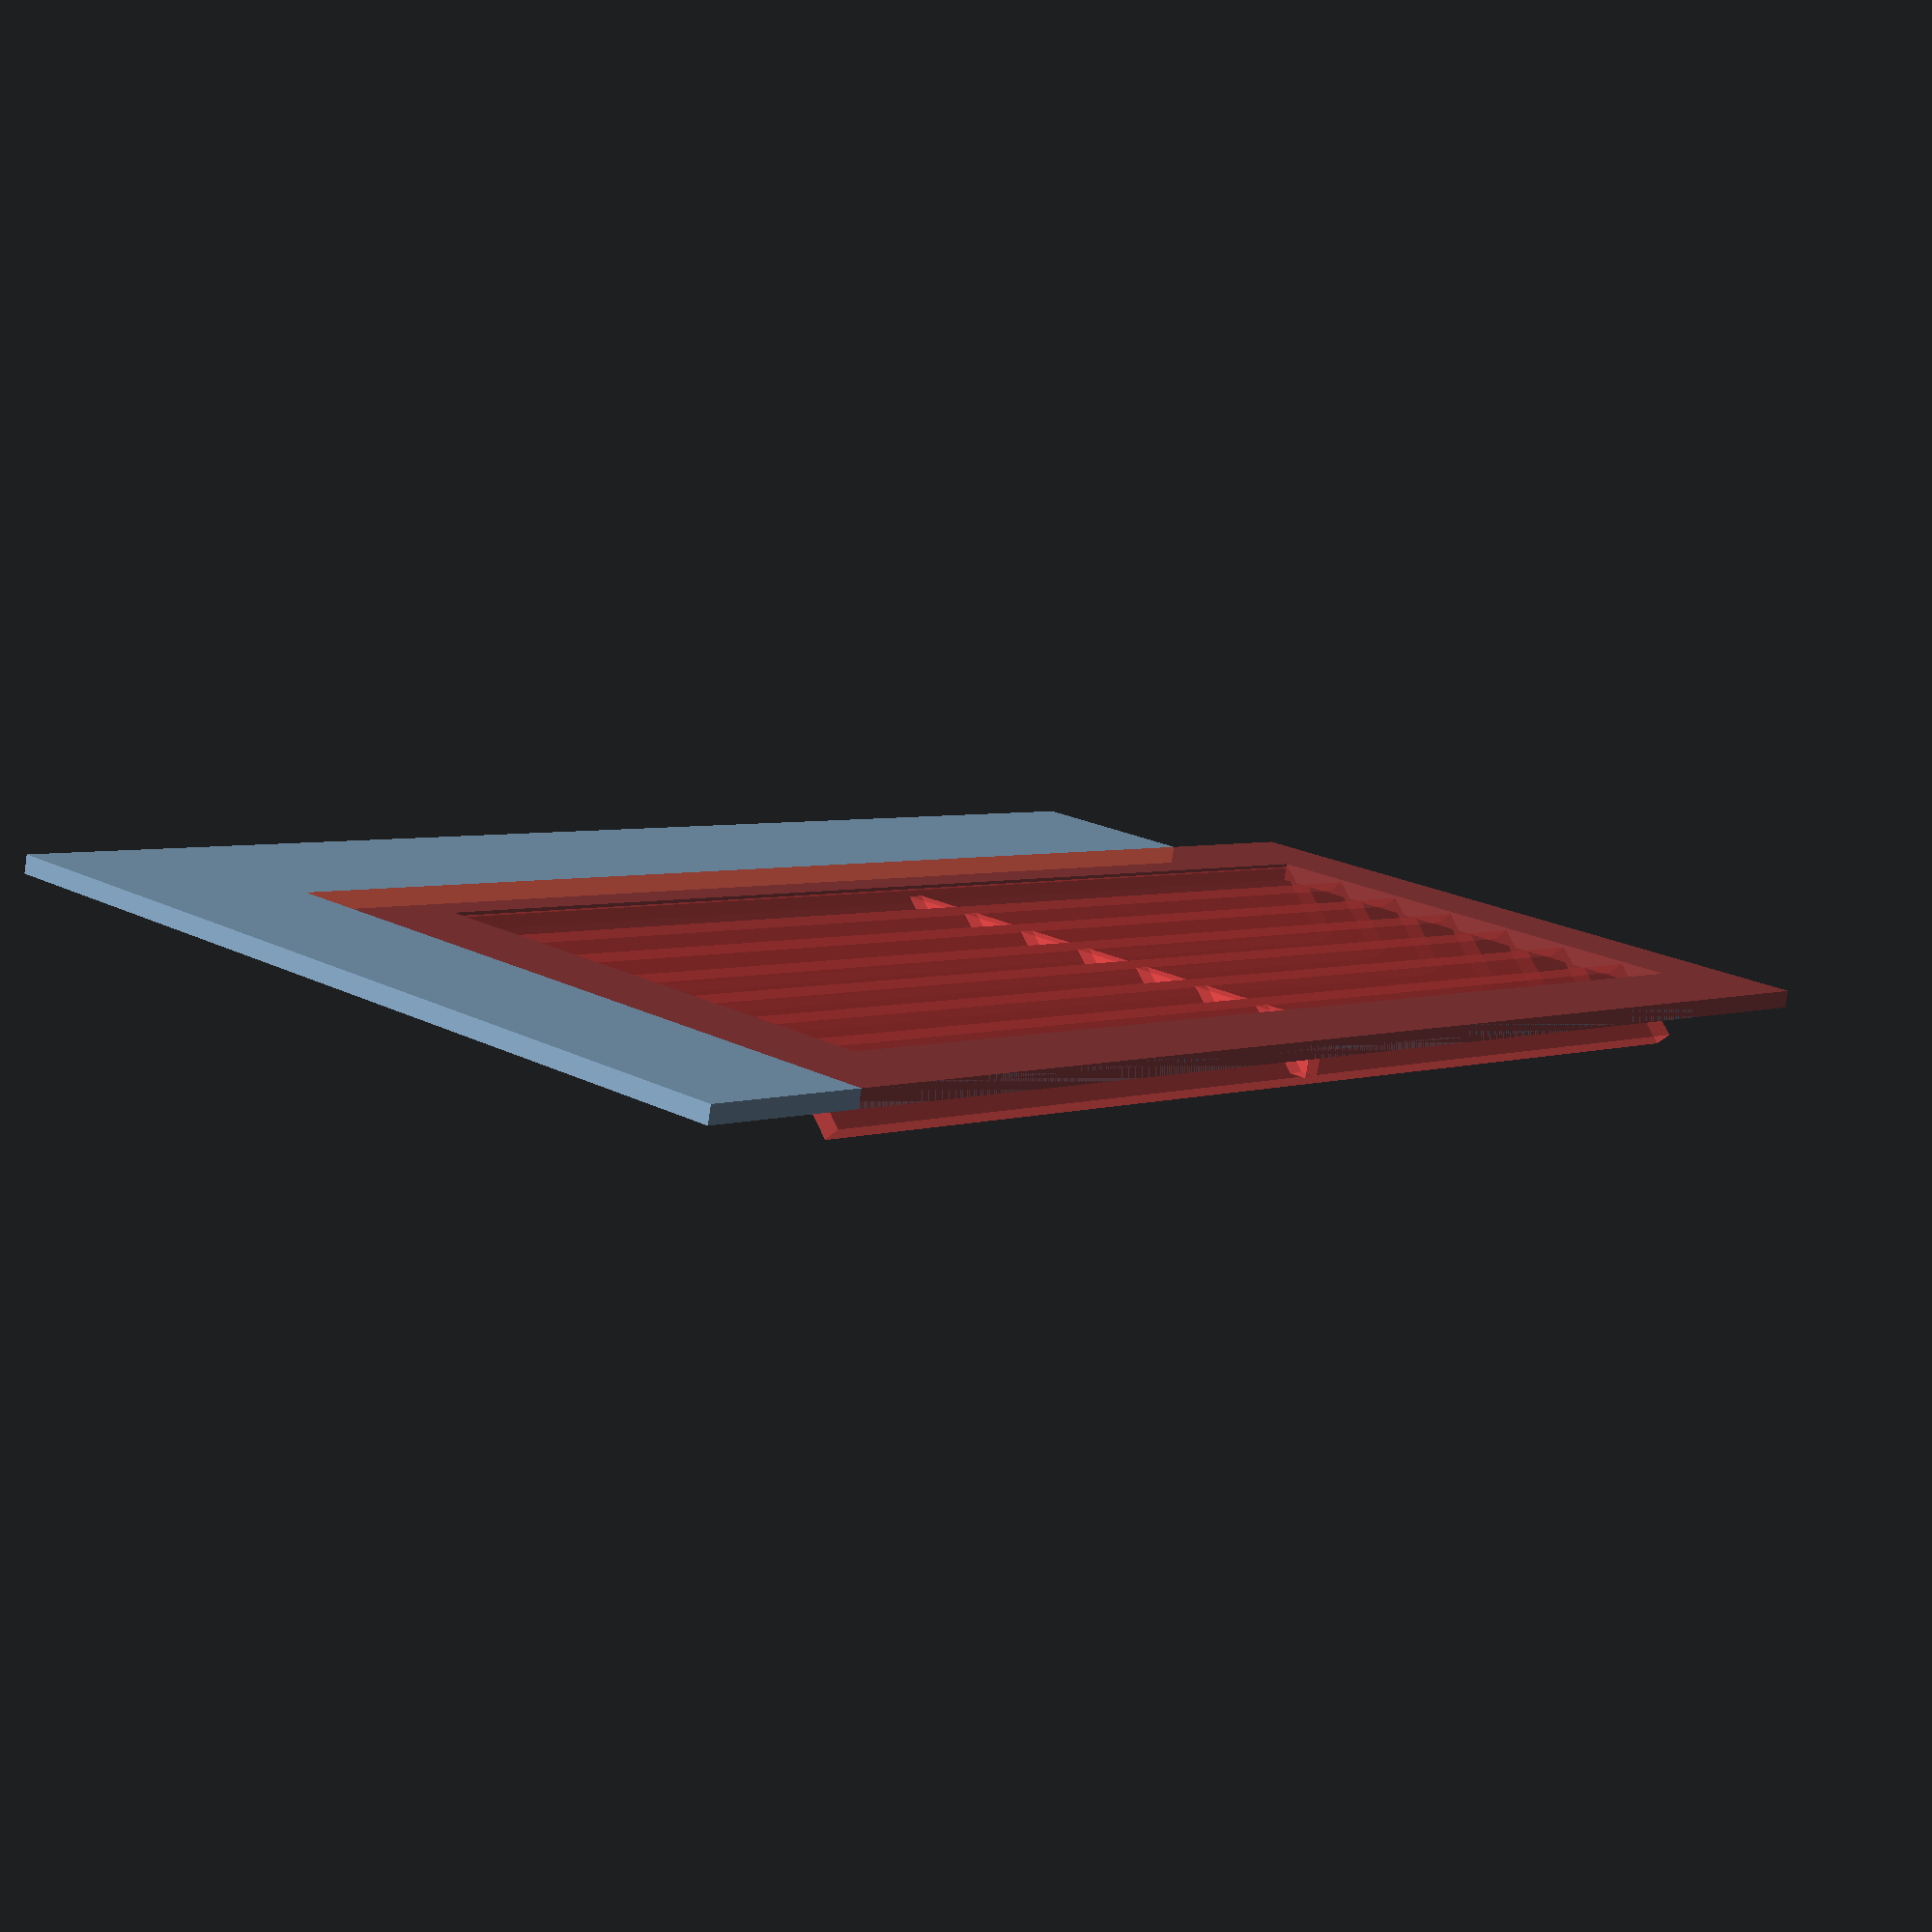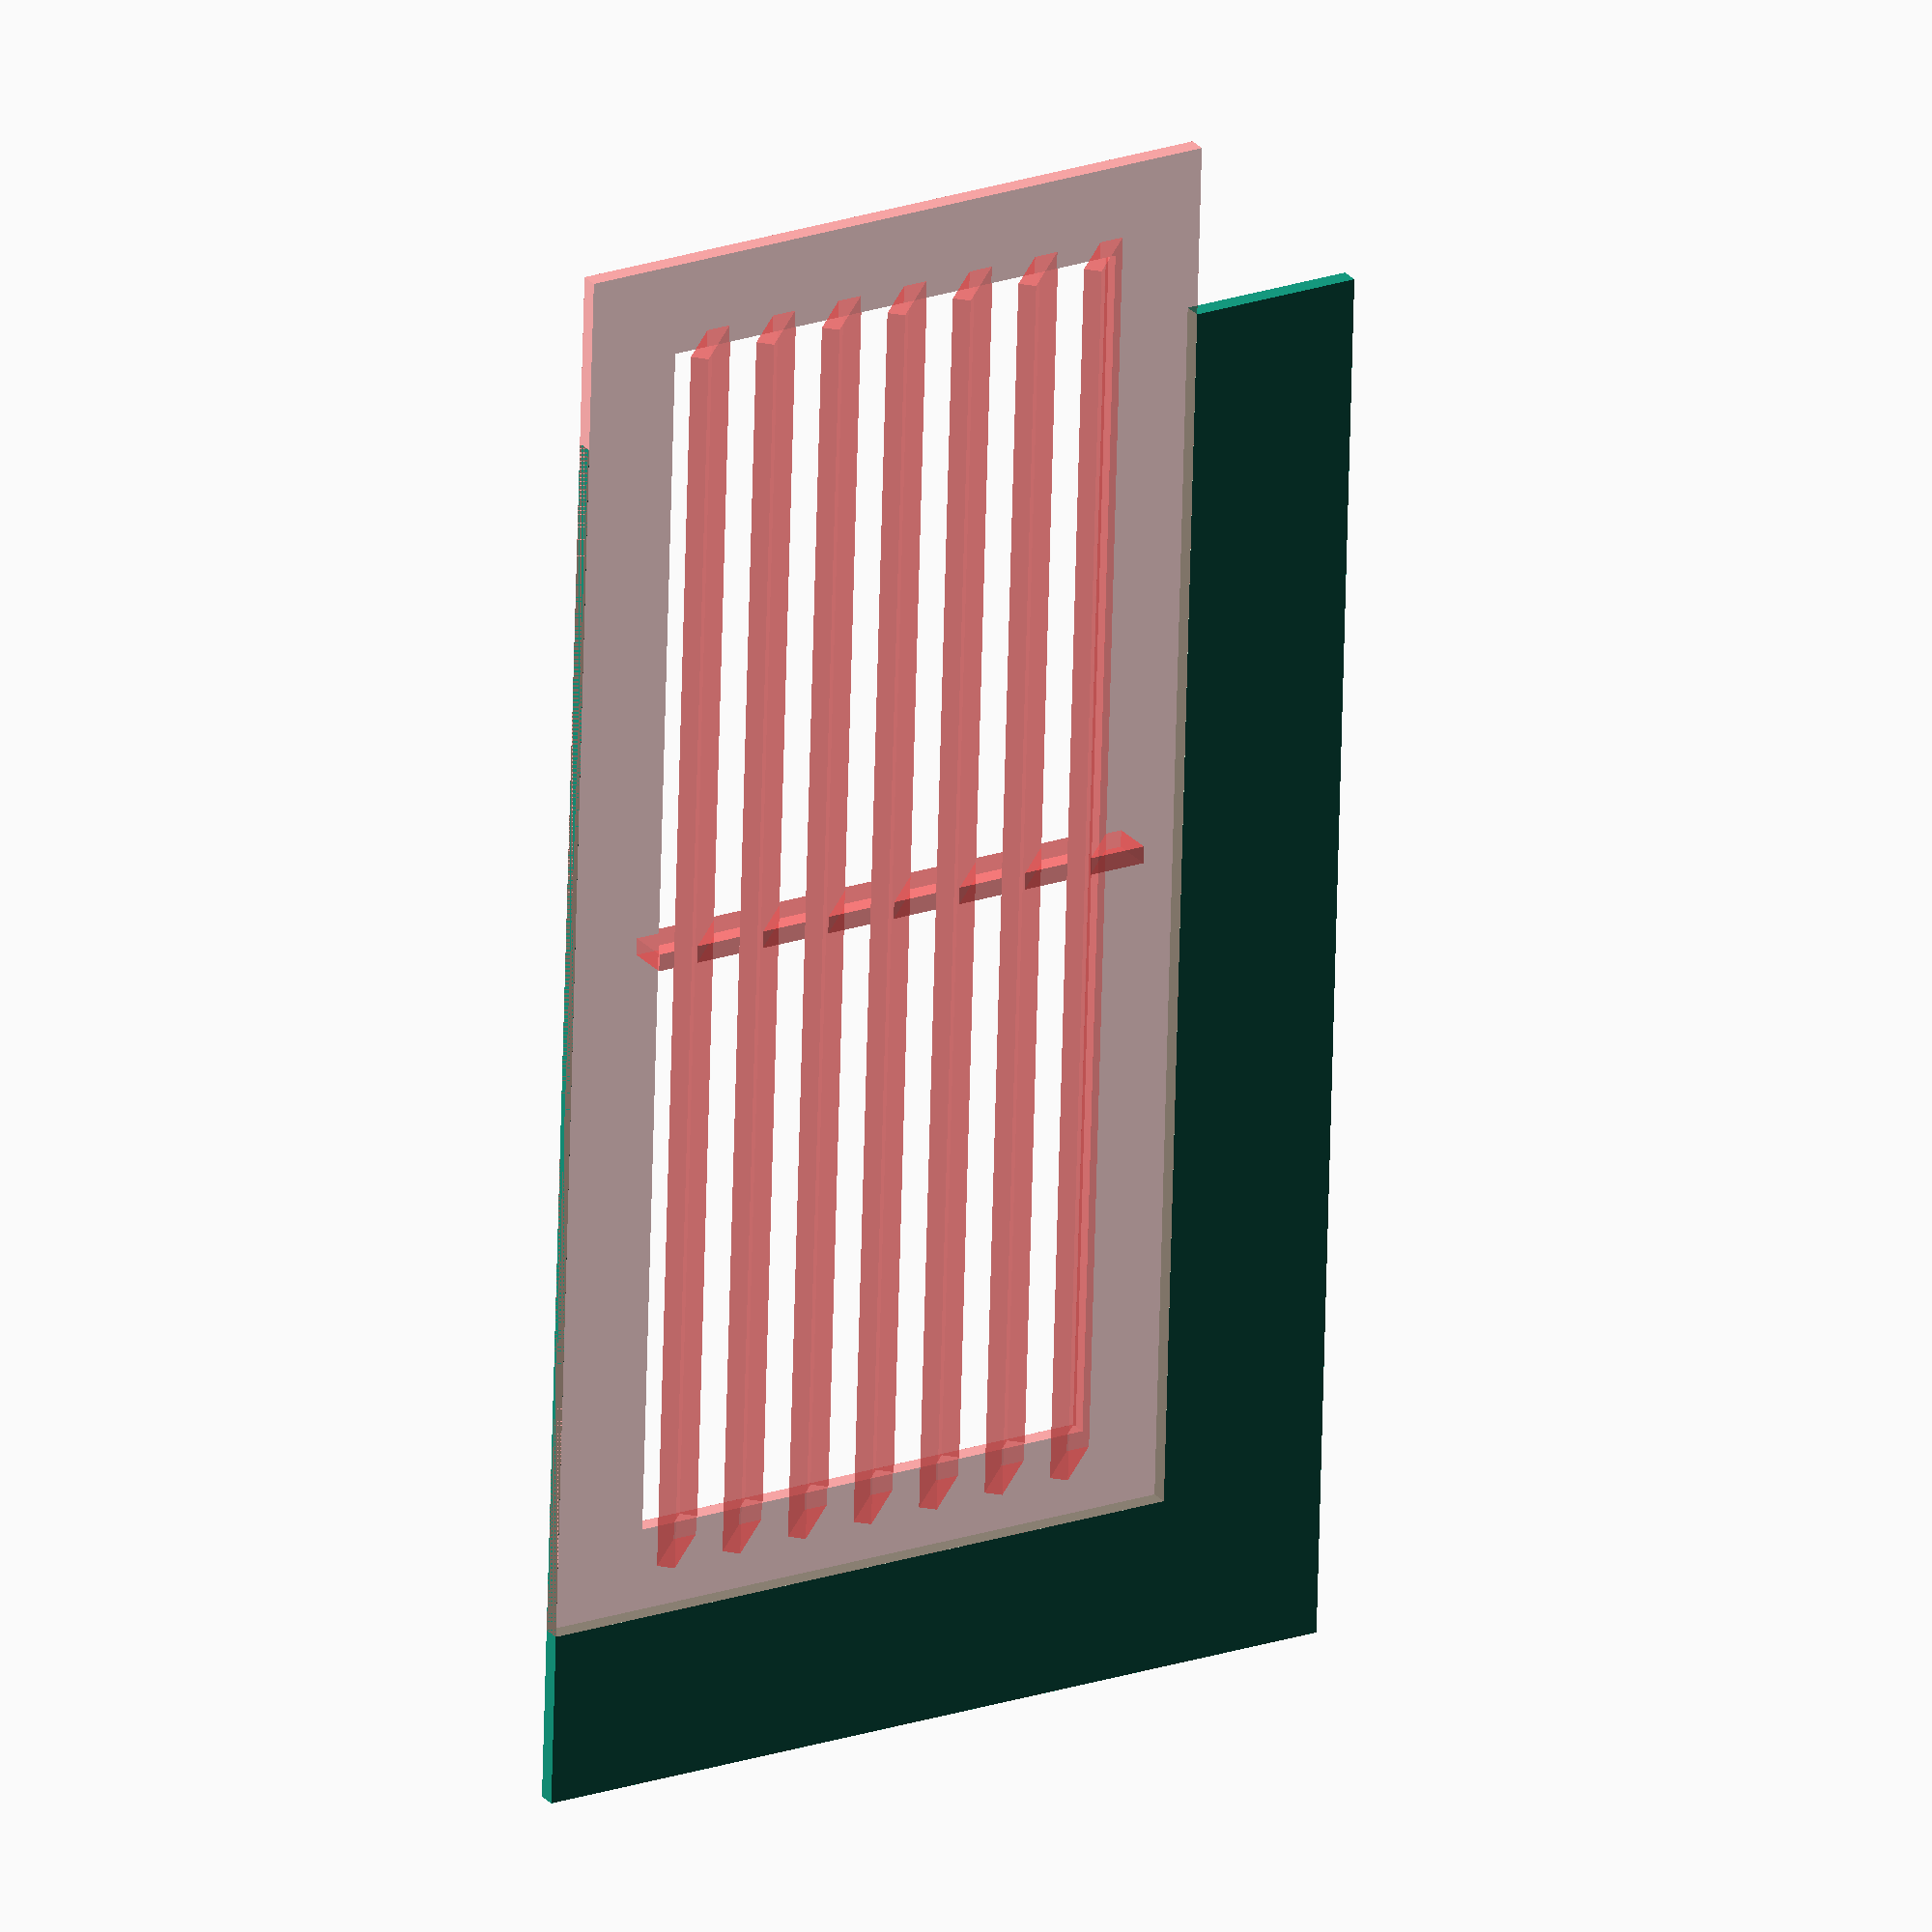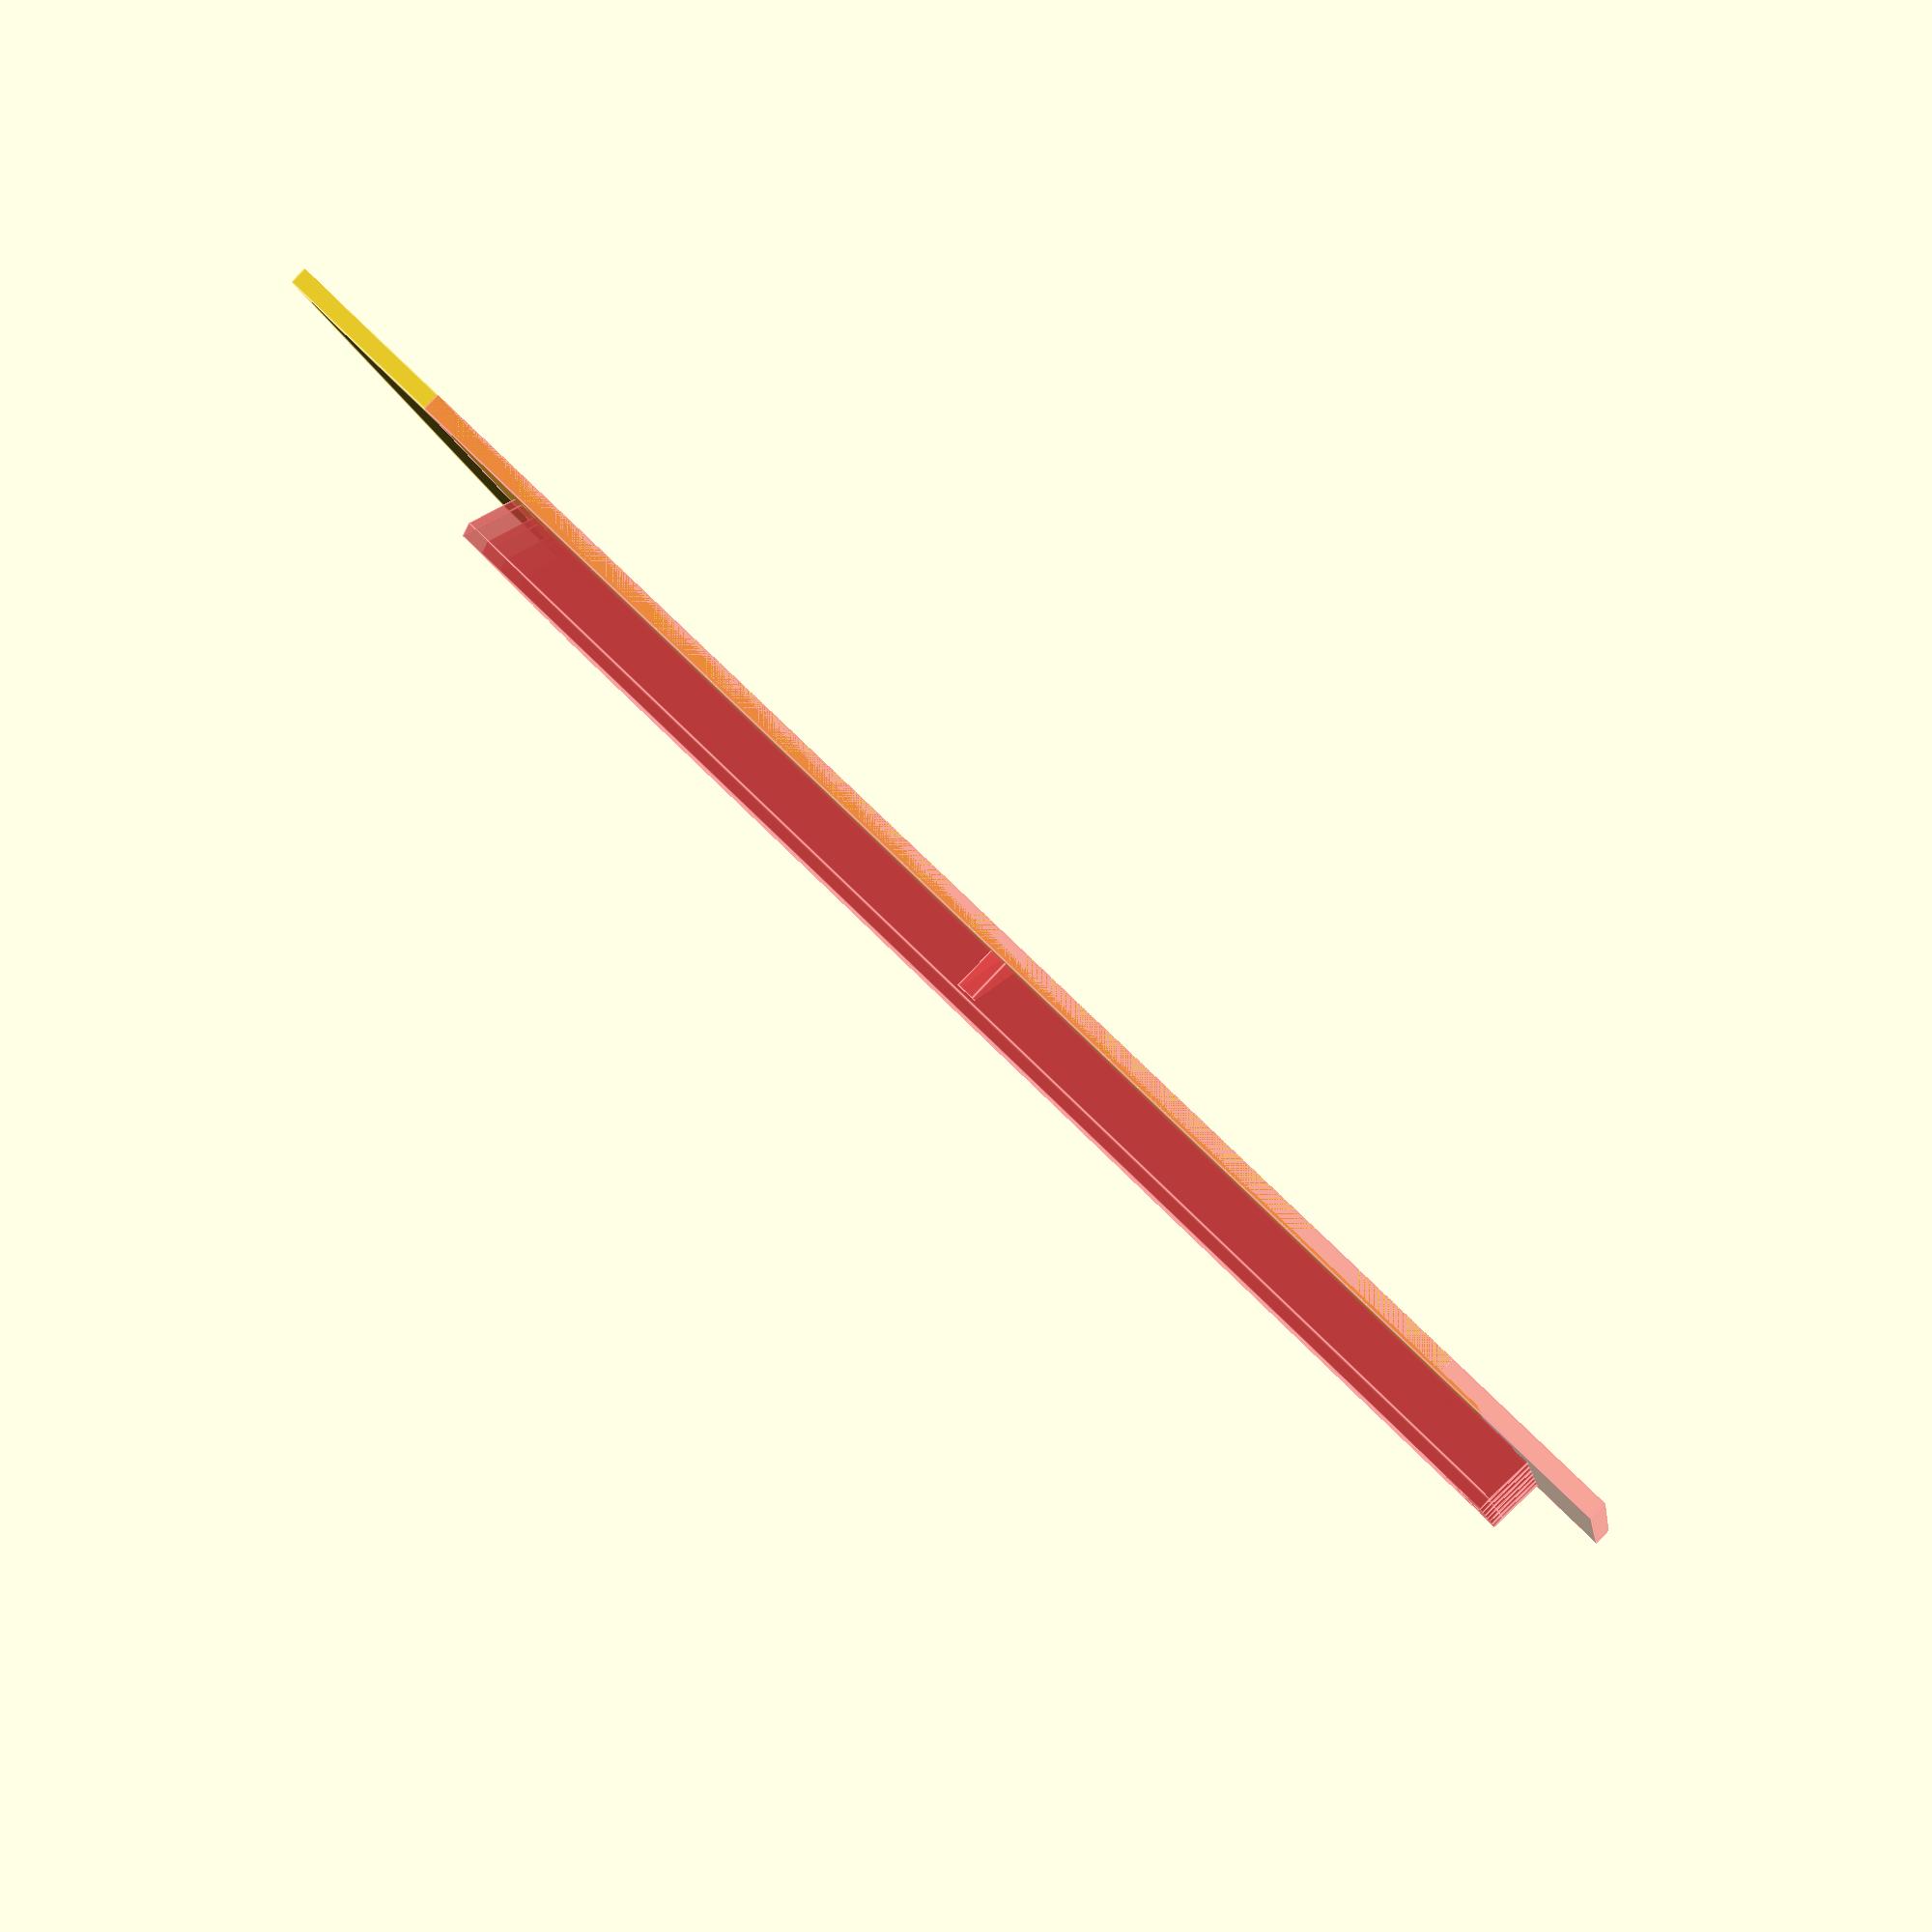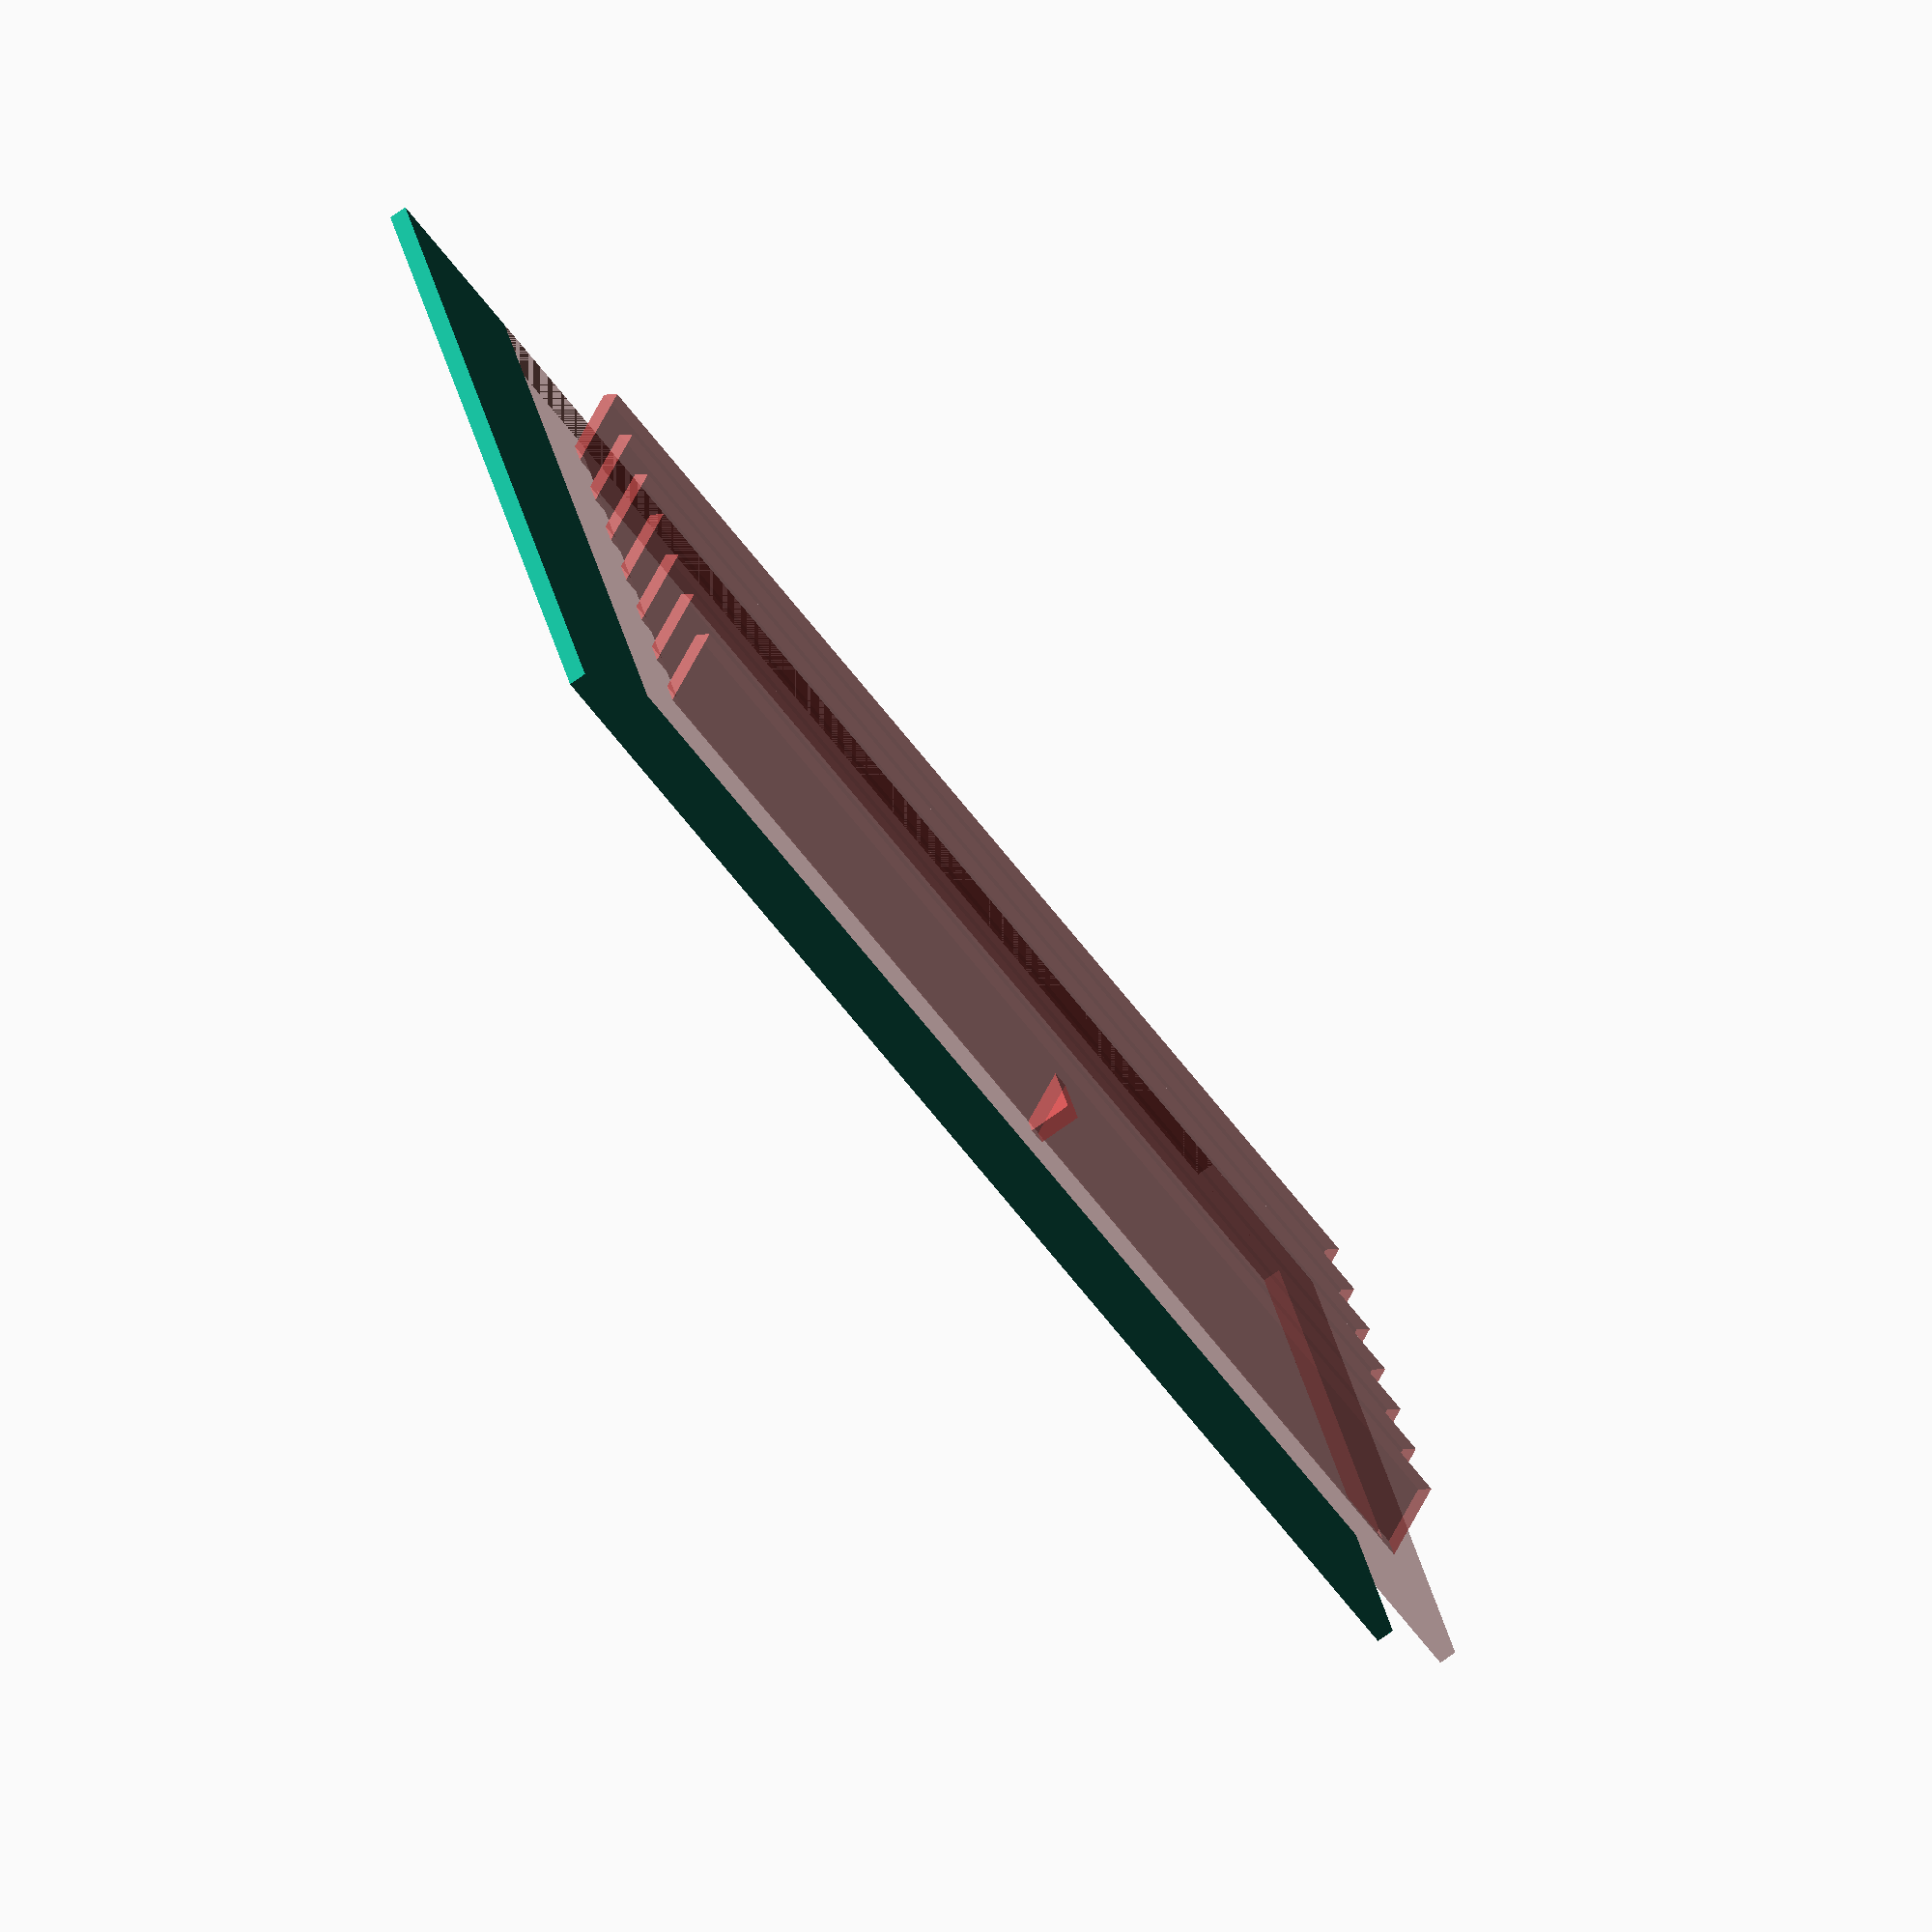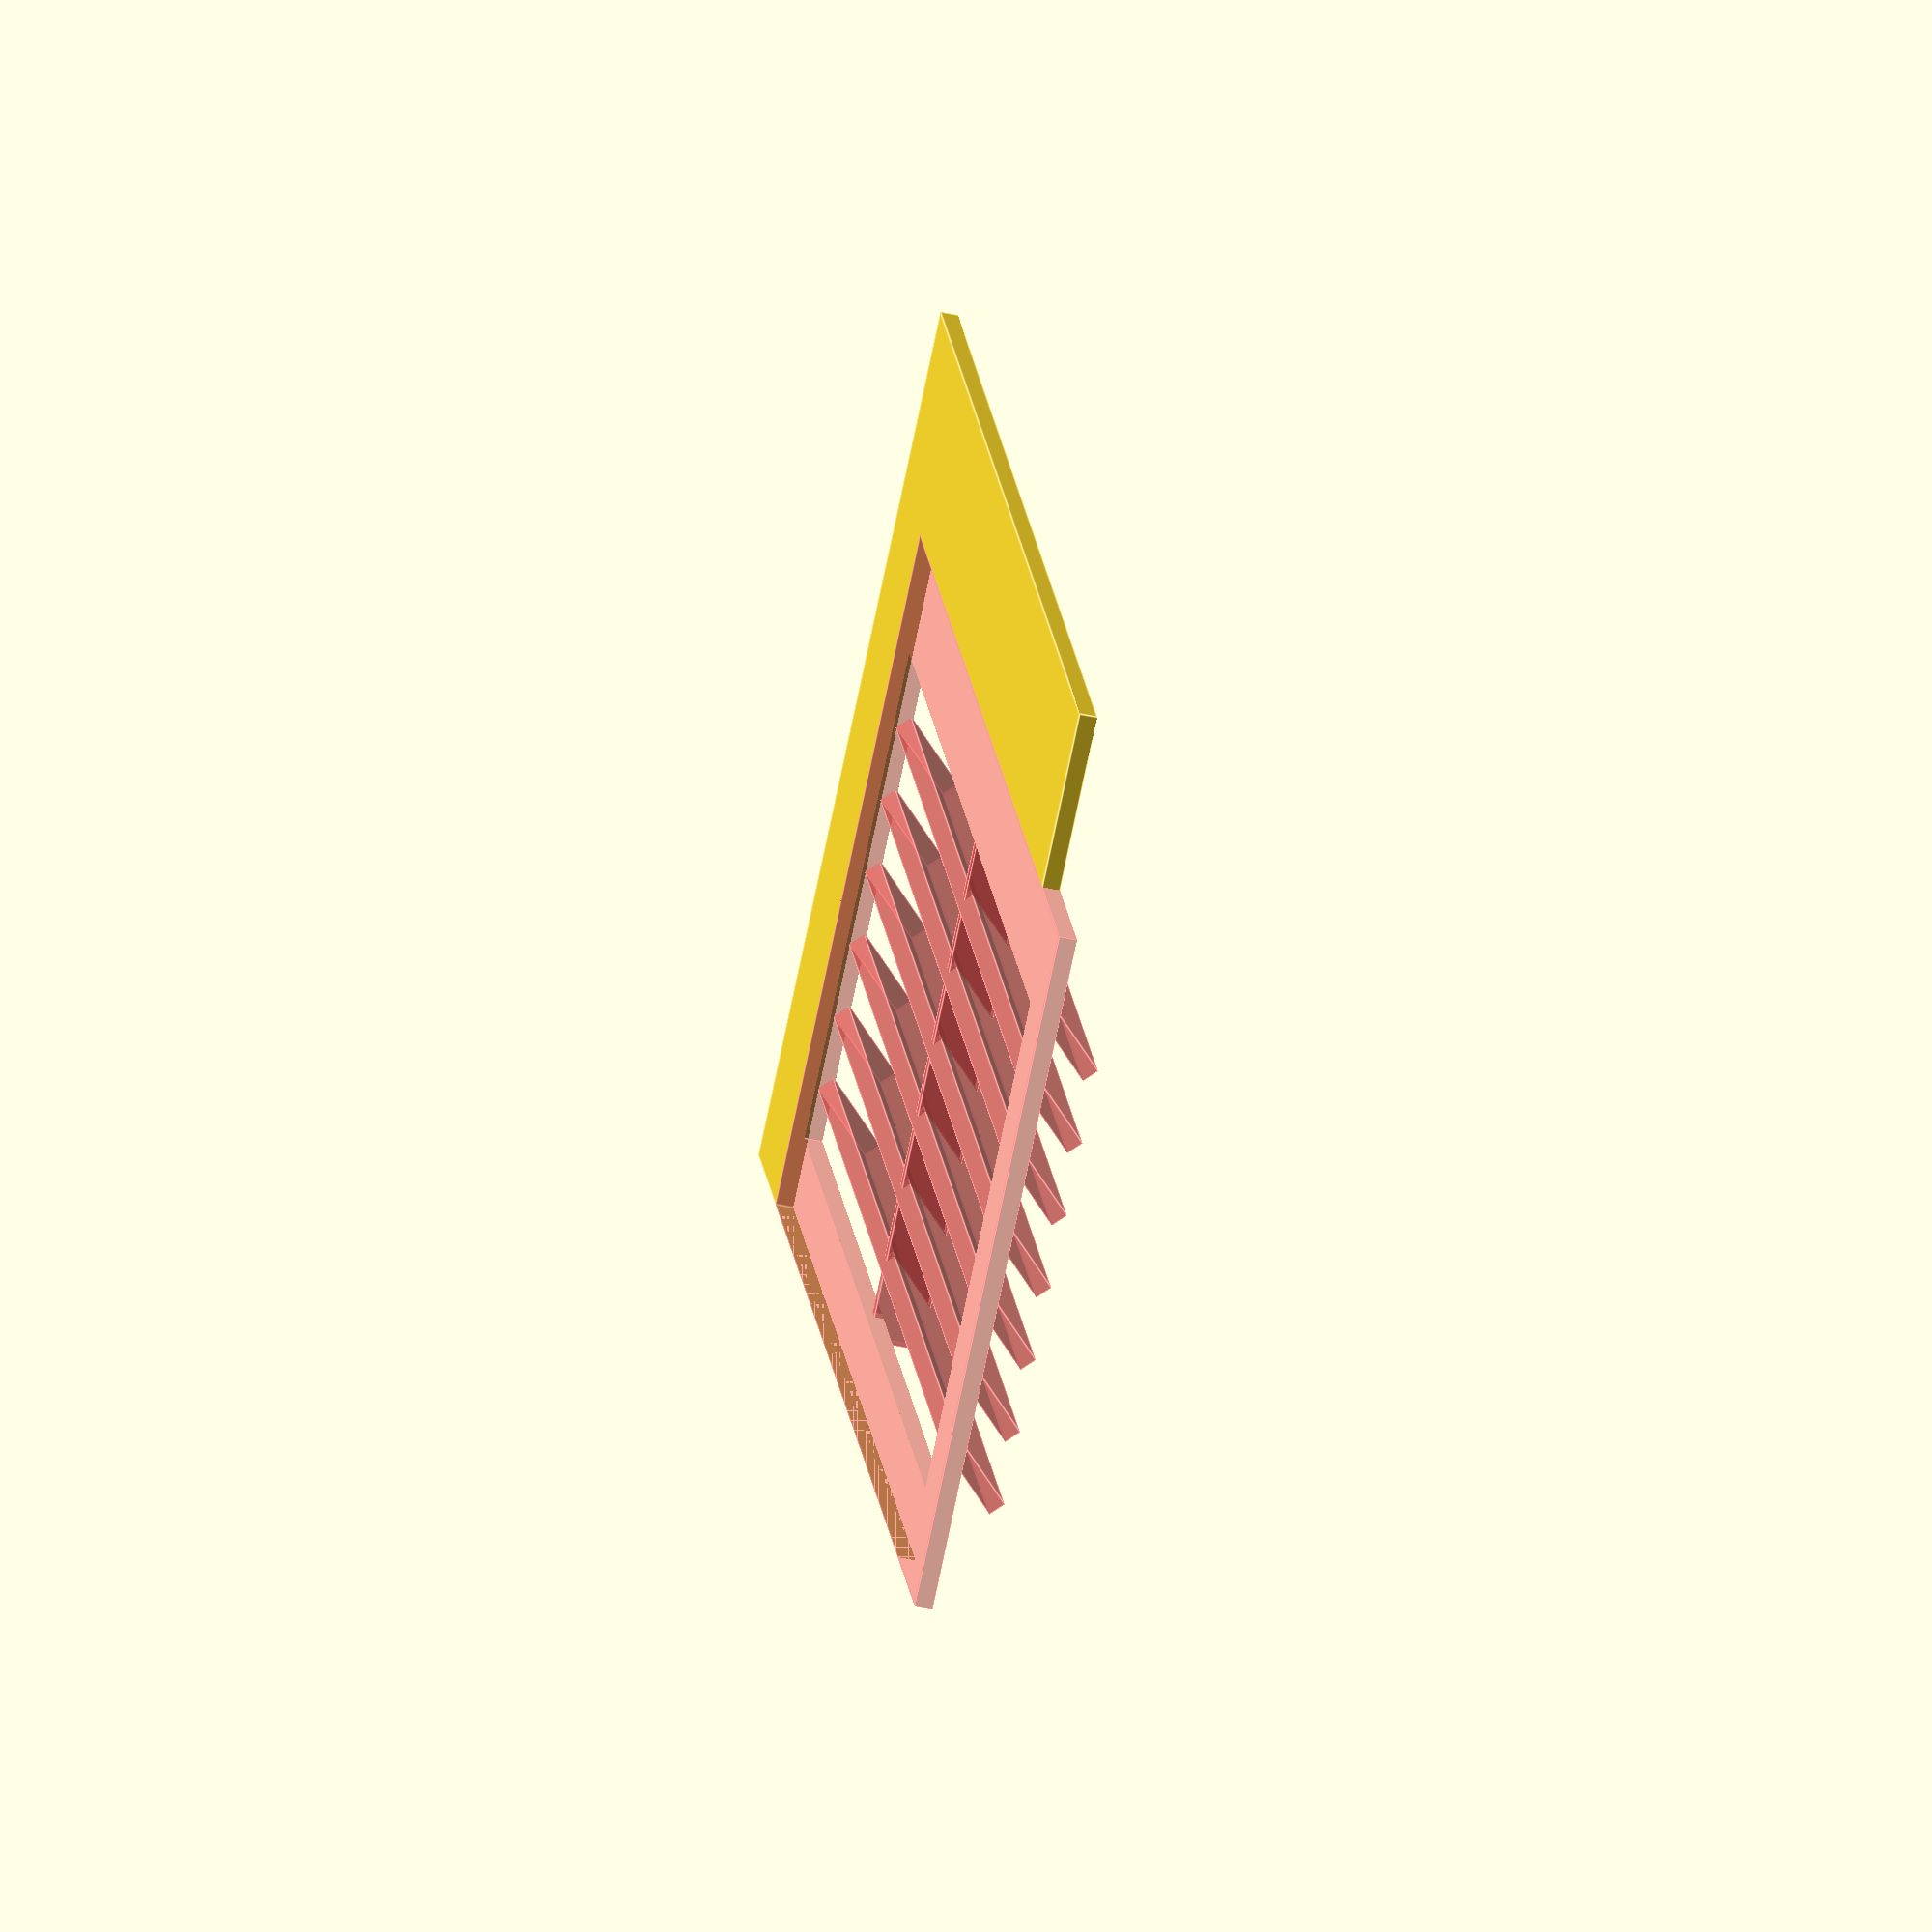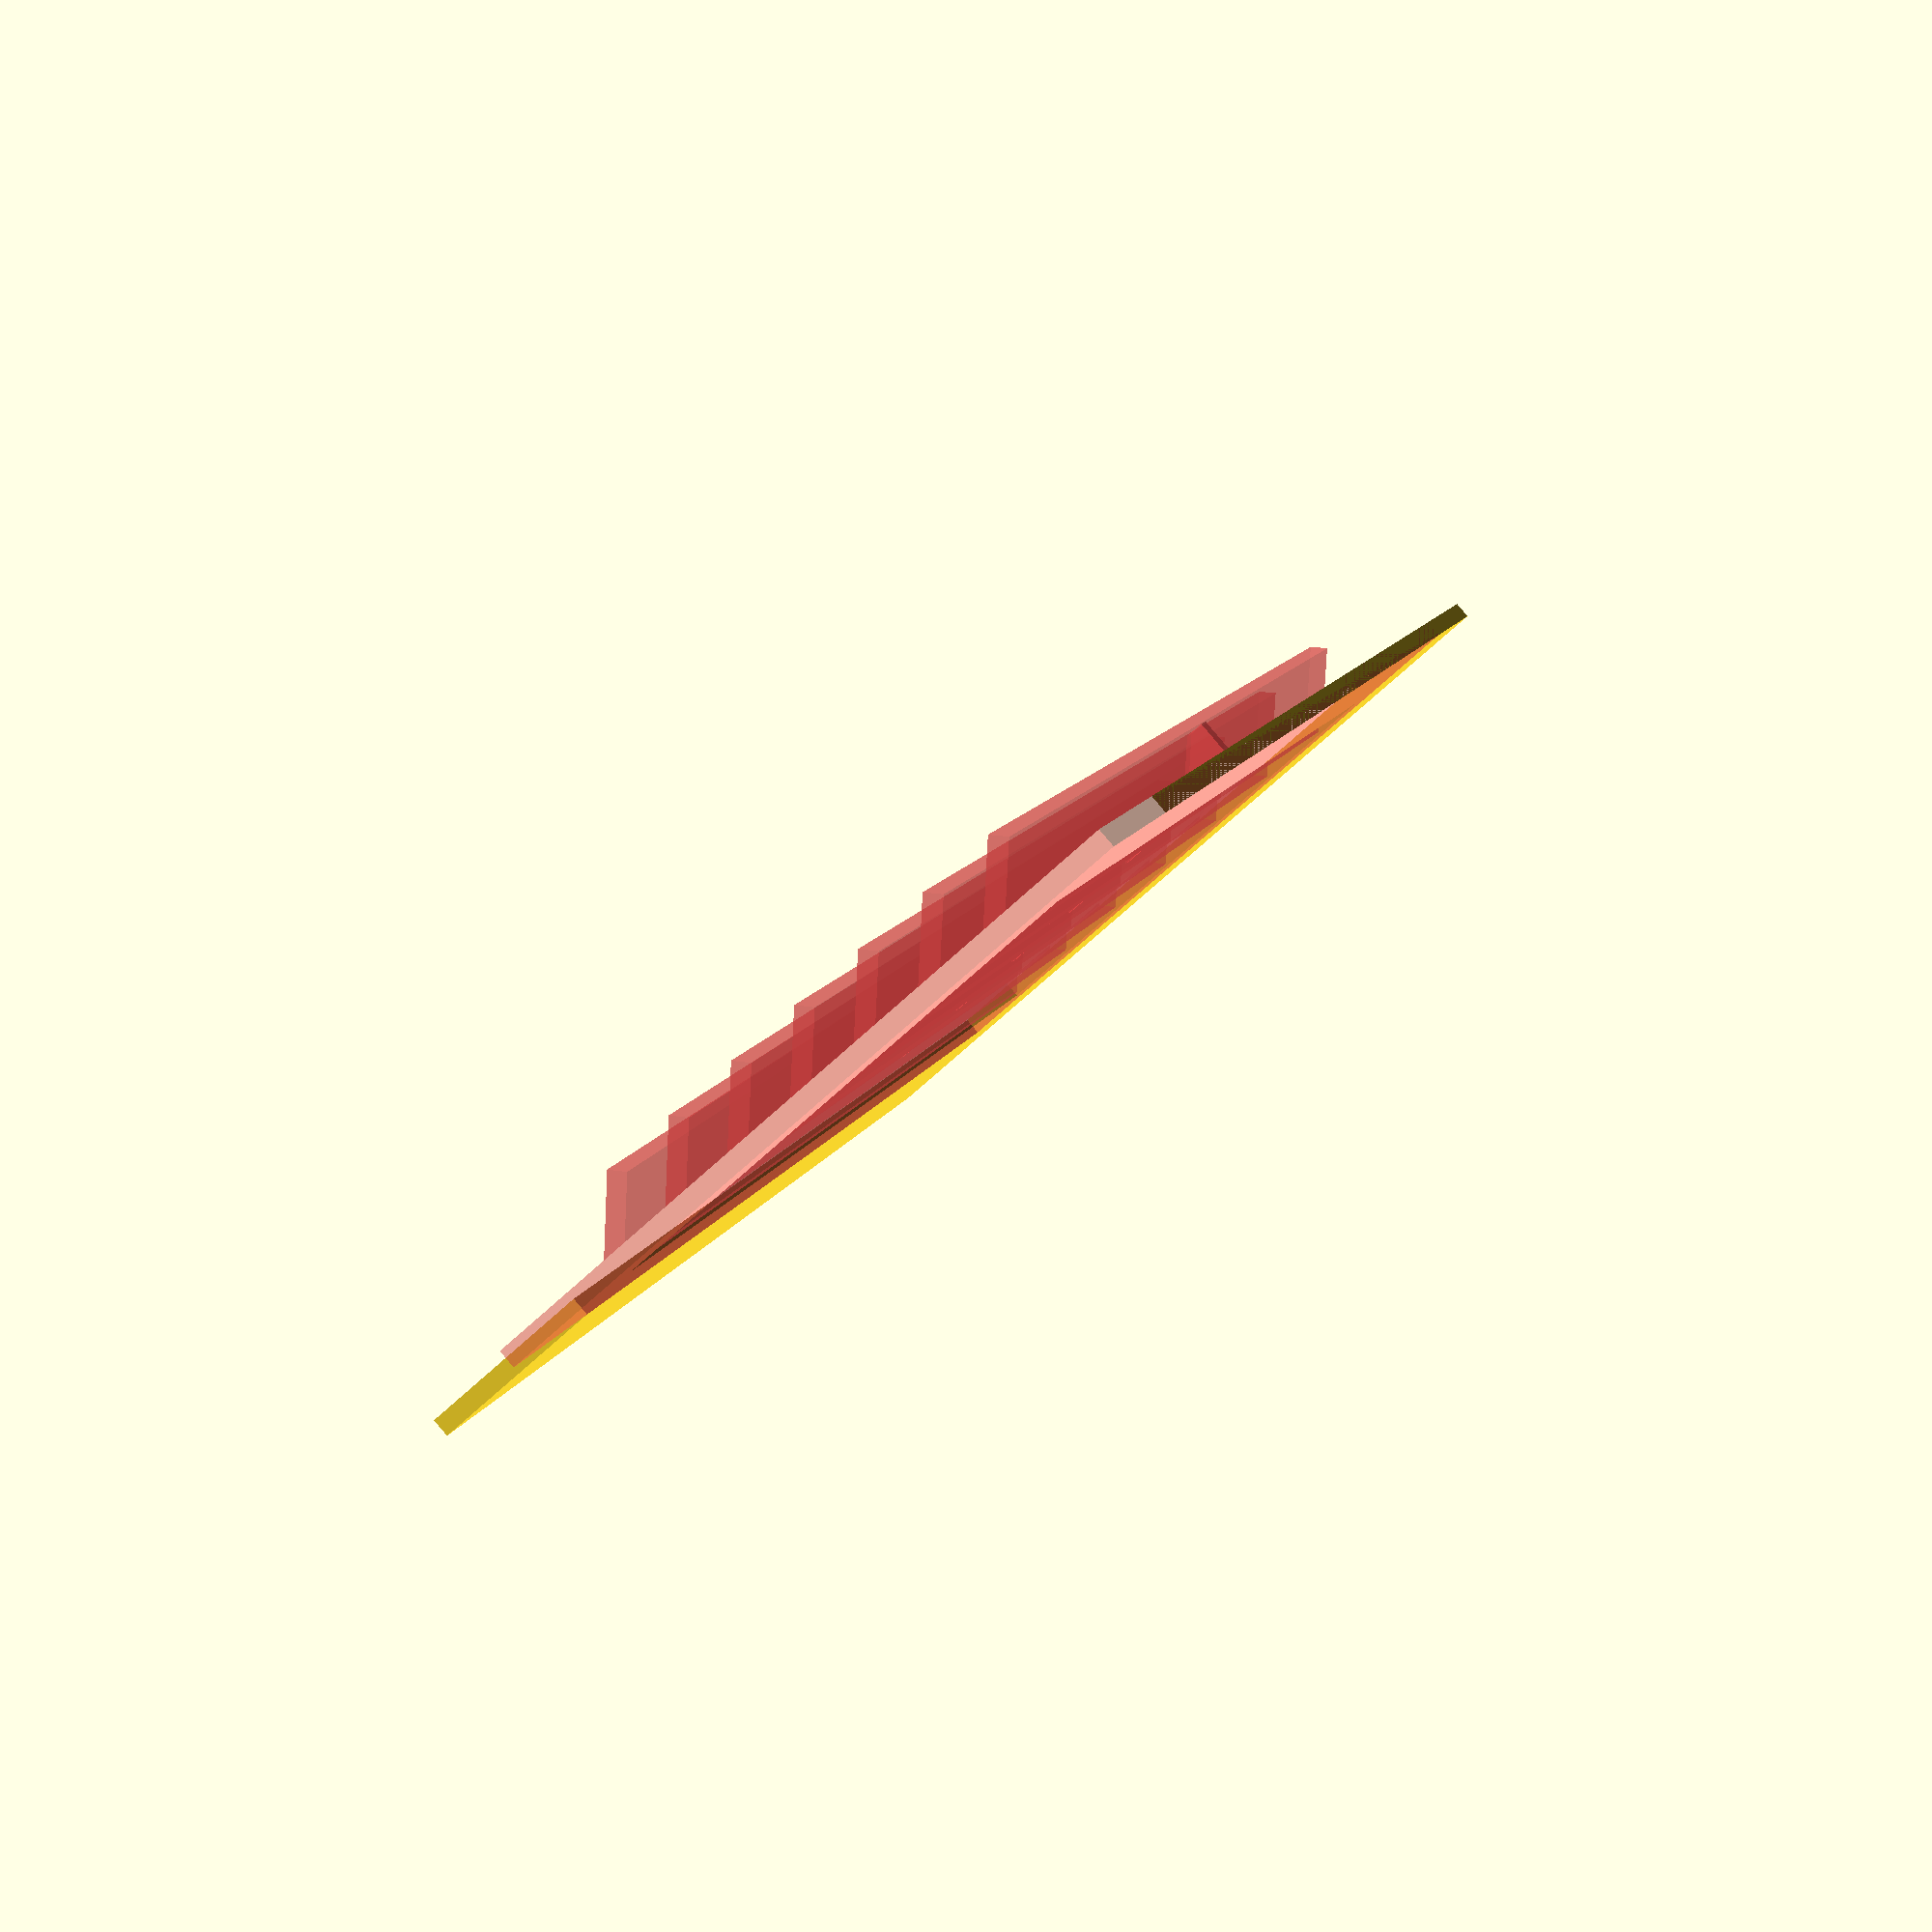
<openscad>
hole_width = 228;
hole_height = 100;
hole_depth = 13;

ext_flange_size = 8;
thickness = 3;
fin_height = 0.8*sqrt(2 * hole_depth * hole_depth);

external_width = hole_width + 2 * ext_flange_size;
external_height = hole_height + 2 * ext_flange_size;

internal_width = hole_width - 2 * ext_flange_size;
internal_height = hole_height - 2 * ext_flange_size;

show_cover = true;
show_blanking_plate = true;

module plate(thickness = thickness) {
    cube([external_width, external_height, thickness], center = true);
}

module base_plate() {
    difference() {
        plate();
        cube([internal_width, internal_height, thickness+1], center = true);
    }
}

module support() {
    translate([0, 0, fin_height/2 - thickness]) {
        rotate([0, 90, 0]) {
            cube([fin_height * 0.6, internal_height * 1.1, thickness], center=true);
        }
    }
}

module fin() {
    offset = sqrt((fin_height * fin_height)/2)/2;
    translate([0, 0, offset]) {
        rotate([45, 0, 0]) {
            cube([internal_width+2*thickness, fin_height, thickness], center = true);
        }
    }
}

module fins() {
    num_fins = 7;
    fin_spacing = hole_height / (num_fins + 1);
    
    for(y = [fin_spacing : fin_spacing : hole_height - fin_spacing]) {
        translate([0, y - hole_height/2, 0]) fin();
    }
}

module cover() {
    base_plate();
    fins();
    support();
}


module blanking_plate() {
    offset = 30;
    width = external_width;
    height = external_height+offset;
    difference() {
        translate([-external_width/2+width/2-offset, 
                   -external_height/2+height/2-offset, 0]) {
            cube([width, height, thickness], center = true);;
        }
        plate(thickness+1);
    }
}

if (show_cover) #cover();

if (show_blanking_plate) blanking_plate();
</openscad>
<views>
elev=258.6 azim=48.8 roll=8.7 proj=p view=solid
elev=154.6 azim=91.7 roll=210.7 proj=o view=solid
elev=271.1 azim=349.3 roll=43.8 proj=p view=edges
elev=254.5 azim=159.6 roll=234.6 proj=o view=wireframe
elev=230.2 azim=294.6 roll=283.0 proj=o view=edges
elev=272.9 azim=290.6 roll=139.8 proj=p view=solid
</views>
